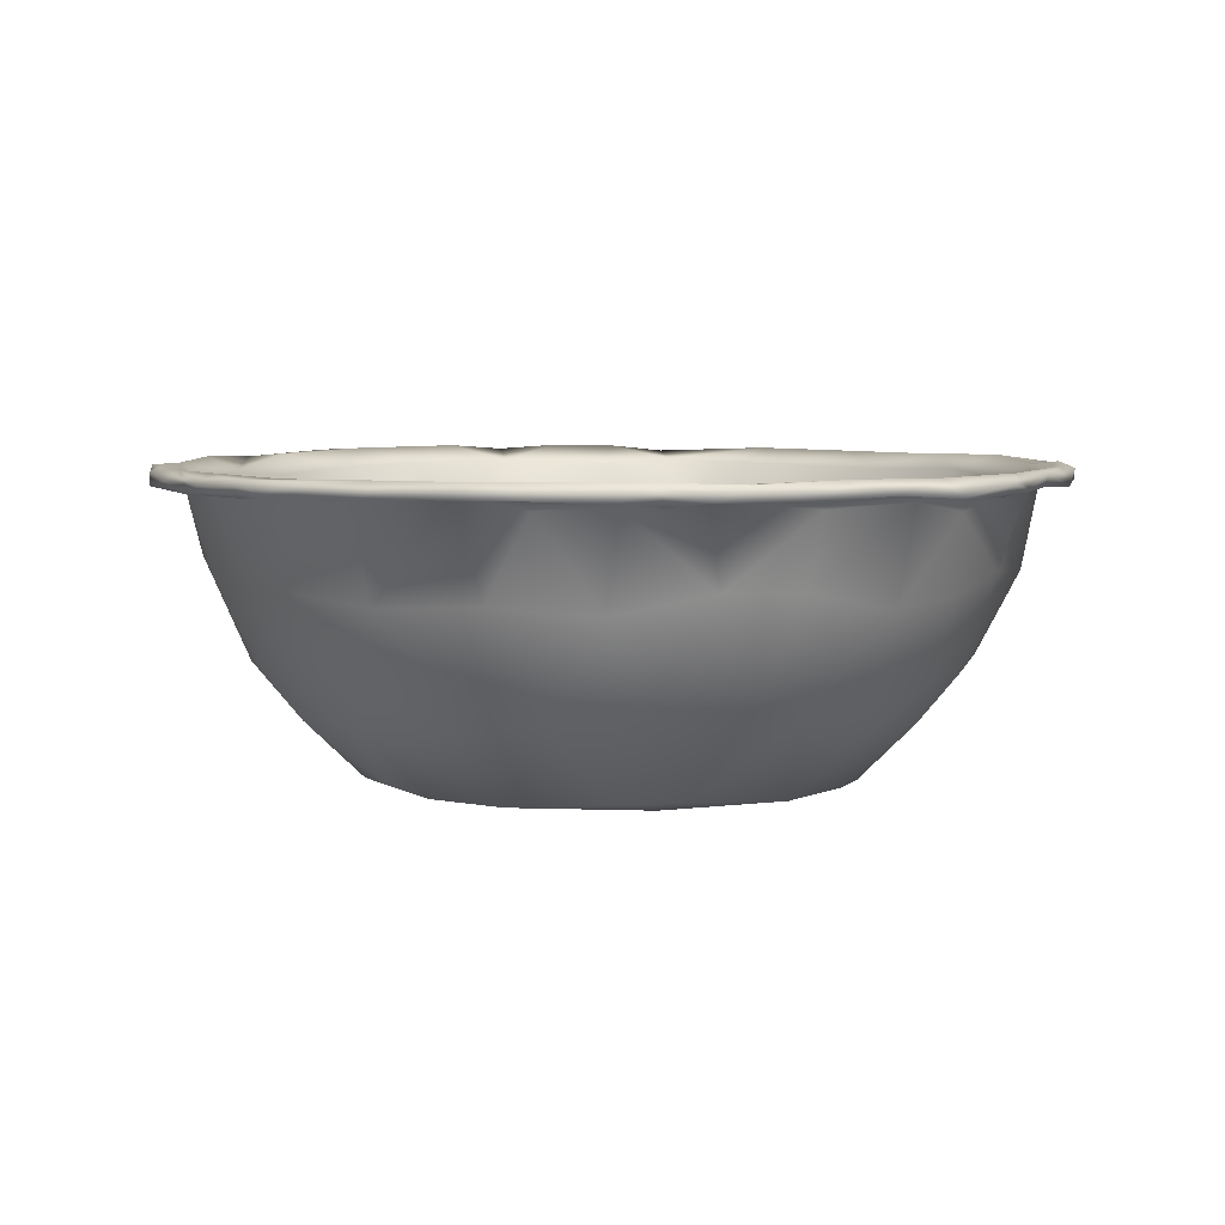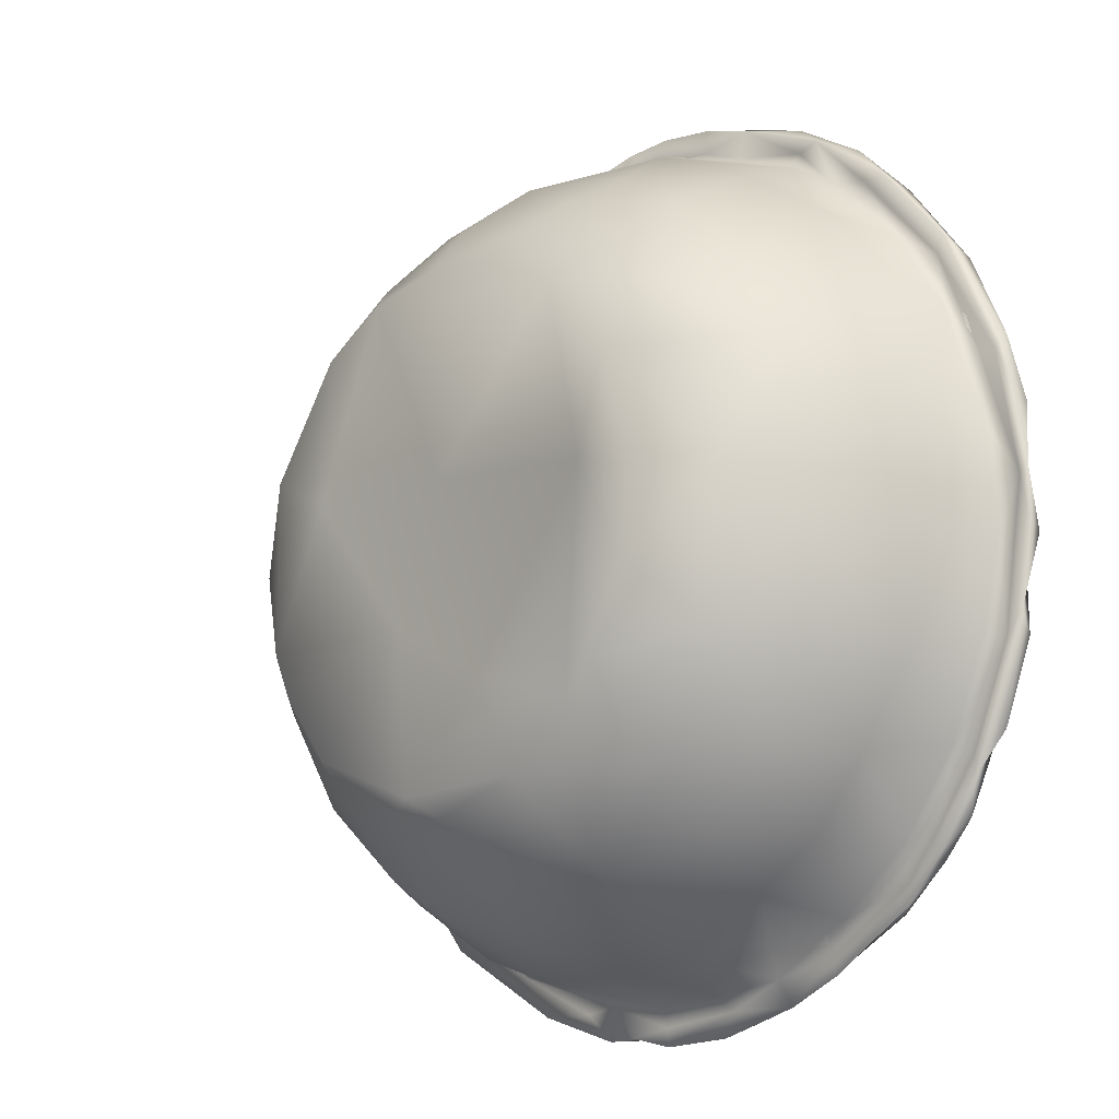
<metadata>
{"format":"obj","ext":"obj","renderer":"f3d","projection":"perspective","resolution":1024,"background":"white","views":[{"elev":6.3,"azim":-0.8,"up":"+Z"},{"elev":-12.8,"azim":-132.7,"up":"+Y"}]}
</metadata>
<code>
o textured_simple.013
v -0.01761 -0.04232 0.000909
v -0.04027 -0.04215 0.01368
v -0.03047 -0.03247 0.000565
v -0.05472 -0.03603 0.02682
v -0.04281 -0.03835 0.01407
v -0.05512 -0.02585 0.01893
v -0.008552 -0.06071 0.01901
v -0.02406 -0.05902 0.02287
v -0.01103 -0.06487 0.02638
v -0.001681 -0.0709 0.03487
v -0.01988 -0.06832 0.03619
v -0.01045 -0.06067 0.01751
v -0.0211 -0.04141 0.003088
v -0.01078 -0.04306 0.001508
v -0.03466 -0.02859 0.00172
v -0.06644 -0.02483 0.03705
v -0.05852 -0.02403 0.02118
v -0.05857 -0.03956 0.03597
v -0.06363 -0.02074 0.02982
v -0.05139 -0.03942 0.0235
v 0.000302 -0.04743 0.002238
v -0.03896 -0.0519 0.02332
v -0.02187 -0.05782 0.01763
v -0.03752 -0.05987 0.03506
v -0.009452 -0.04995 0.007376
v -0.02538 -0.04952 0.01213
v -0.0519 -0.02298 0.01221
v -0.05677 -0.01205 0.01533
v -0.0499 -0.01741 0.009887
v -0.04978 -0.05041 0.03636
v -0.04039 -0.06284 0.0516
v 0.006983 -0.04347 0.000582
v -0.009047 -0.02551 0.001701
v -0.06226 -0.008721 0.02059
v -0.000831 -0.02836 0.002487
v 0.000959 -0.04469 0.001558
v -0.04075 -0.04489 0.01829
v -0.05305 -0.04614 0.03788
v -0.0344 -0.05458 0.02416
v 0.01198 -0.04551 0.002252
v -0.06262 -0.03285 0.03865
v 0.002443 -0.05637 0.0125
v 0.01024 -0.04364 0.001521
v -0.0399 -0.01904 0.001533
v -0.04271 -0.05706 0.04044
v 0.01107 -0.01497 0.001801
v -0.03759 -0.02611 0.001703
v -0.0425 -0.01265 0.000707
v -0.0449 -0.05852 0.05228
v 0.01853 -0.02628 0.002128
v -0.01248 -0.07372 0.05106
v -0.0546 0.003627 0.0103
v -0.0336 -0.06202 0.03902
v 0.02218 -0.009685 0.002467
v -0.02007 -0.01577 0.002685
v -0.02287 -0.06671 0.03777
v -0.04436 0.001767 0.00081
v -0.03181 0.005256 0.001974
v -0.04371 -0.001877 0.001508
v -0.01413 -0.06907 0.03781
v -0.03108 0.005904 0.002856
v -0.02443 -0.07134 0.05334
v -0.000222 -0.009301 0.003048
v -0.01399 -0.07605 0.05367
v -0.05359 0.007503 0.01119
v -0.06136 0.0102 0.02005
v -0.06274 0.001048 0.02277
v -0.01289 -0.08036 0.05283
v -0.01923 -0.07763 0.05546
v -0.02807 -0.07595 0.05274
v -0.01859 -0.06895 0.0443
v -0.02424 -0.07011 0.05292
v -0.03627 -0.06357 0.05094
v 0.02671 -0.03586 0.001541
v 0.01571 -0.06263 0.02392
v 0.0242 -0.05323 0.01482
v 0.02882 -0.03521 0.000575
v 0.02885 -0.05402 0.01645
v 0.04627 -0.0584 0.05124
v 0.02886 -0.06601 0.03783
v 0.0436 -0.05578 0.03429
v 0.005427 -0.06912 0.03367
v 0.03117 -0.06779 0.05071
v 0.01547 -0.07043 0.03831
v 0.004063 -0.06359 0.0205
v 0.02189 -0.05939 0.01984
v 0.02092 -0.06742 0.03682
v 0.04436 -0.04902 0.02745
v 0.04616 -0.05481 0.04148
v 0.05516 -0.0442 0.03757
v -6.8e-05 -0.08136 0.05243
v 0.004802 -0.07984 0.05553
v 0.000331 -0.07473 0.05155
v 0.01354 -0.07411 0.05264
v 0.03501 -0.028 0.001479
v 0.02606 -0.04219 0.006198
v 0.03984 -0.04256 0.01483
v 0.05401 -0.04594 0.03542
v 0.05263 -0.03581 0.02081
v 0.06259 -0.03523 0.03812
v 0.0628 -0.03277 0.03896
v 0.05679 -0.02851 0.02225
v 0.06241 -0.02709 0.03144
v 0.05877 -0.02423 0.02073
v 0.04243 -0.04082 0.01391
v -0.00446 -0.07482 0.05363
v 0.03664 -0.06803 0.05361
v -0.003261 -0.07285 0.04815
v 0.04877 -0.05943 0.05338
v 0.0167 -0.07559 0.05493
v 0.05287 -0.06235 0.05196
v 0.04989 -0.06118 0.05512
v 0.04232 -0.06865 0.05288
v 0.001233 -0.07809 0.05362
v 0.04724 -0.03527 0.01573
v 0.009589 -0.07323 0.05232
v 0.0385 -0.02331 0.000582
v 0.0503 -0.01803 0.00963
v 0.05117 -0.02379 0.01159
v 0.02263 -0.07032 0.05246
v 0.03587 -0.06125 0.03803
v 0.05451 -0.05013 0.04918
v 0.05756 -0.05038 0.0532
v 0.02965 -0.07532 0.05231
v 0.02029 -0.07519 0.05339
v 0.0622 -0.05219 0.05377
v 0.007482 -0.07971 0.05179
v 0.0337 -0.05526 0.02456
v 0.02008 -0.07776 0.05504
v 0.01401 -0.08002 0.05257
v 0.03508 -0.0709 0.05543
v 0.03774 -0.06385 0.05298
v 0.04968 -0.05484 0.05271
v 0.0559 -0.04818 0.05293
v 0.06327 -0.04742 0.05507
v 0.06743 -0.03396 0.05256
v 0.06586 -0.0463 0.05218
v 0.06841 -0.02923 0.05128
v 0.06453 -0.03583 0.05228
v 0.07 -0.03923 0.0546
v 0.06924 -0.03957 0.05238
v 0.06963 -0.01632 0.03692
v 0.0701 -0.02076 0.05051
v 0.07477 -0.02392 0.05493
v 0.0749 -0.01972 0.05334
v 0.07535 -0.02858 0.05179
v 0.06042 -0.05296 0.05156
v -0.02575 0.02036 0.002526
v -0.01115 0.02187 0.002566
v -0.04194 0.01295 0.001546
v -0.01348 -0.000584 0.003014
v -0.03861 0.02137 0.000775
v 0.01605 0.02555 0.002158
v 0.01975 0.03892 0.001491
v 0.005244 0.04278 0.001462
v 0.00114 0.00779 0.001921
v -0.0264 0.03483 0.000787
v -0.002596 0.05044 0.008501
v -0.005745 0.04271 0.00145
v 0.01077 0.006265 0.0028
v -0.03679 0.02301 0.001559
v -0.02785 0.04808 0.01358
v -0.02097 0.03923 0.002617
v -0.01103 0.0538 0.01279
v -0.02839 0.03234 0.001451
v -0.01806 0.05257 0.012
v 0.001927 0.04411 0.001103
v -0.01076 0.04215 0.000711
v 0.004628 0.05358 0.01005
v -0.05602 0.02007 0.01771
v -0.04868 0.02678 0.01328
v -0.05732 0.02315 0.01957
v 0.000406 0.06234 0.02091
v -0.04384 0.0335 0.01118
v -0.003218 0.06263 0.02356
v 0.01613 0.04078 0.000777
v 0.009258 0.05992 0.01978
v 0.03143 0.009066 0.00157
v 0.01509 0.04912 0.009054
v 0.02468 0.04749 0.009625
v 0.03185 0.0297 0.001419
v 0.02856 0.0339 0.000675
v -0.03782 0.0375 0.01096
v 0.03037 0.04857 0.01502
v 0.01855 0.05764 0.01828
v 0.03318 0.05138 0.01886
v 0.02079 0.05846 0.02223
v 0.02211 0.06552 0.03385
v 0.0412 0.01615 0.001568
v 0.03037 0.002084 0.00252
v 0.04453 0.000172 0.001515
v 0.06878 0.01666 0.03618
v 0.05955 0.01222 0.01704
v 0.05698 0.0272 0.02131
v 0.06634 0.01734 0.03327
v 0.07027 0.01153 0.04274
v 0.0711 0.01615 0.05057
v 0.04208 -0.01568 0.000533
v 0.06735 -0.01426 0.03342
v 0.06343 -0.008118 0.02166
v 0.06388 0.02925 0.03903
v 0.0633 0.03195 0.03806
v 0.07135 0.01842 0.05042
v 0.06859 0.000214 0.03328
v 0.05933 -0.00407 0.01656
v 0.0422 -0.01375 0.001443
v 0.04981 0.02302 0.01039
v 0.04386 0.03922 0.01505
v 0.0422 0.0148 0.000632
v 0.04093 0.04229 0.01675
v 0.07065 0.004251 0.03588
v 0.07116 -0.005063 0.04111
v 0.05001 0.02905 0.0149
v 0.07321 -0.007499 0.05224
v 0.07259 -0.01514 0.05094
v 0.079 -0.01433 0.05413
v 0.07394 0.002828 0.05063
v 0.07656 -0.002839 0.05286
v 0.08061 -0.00515 0.05171
v 0.07839 -0.002277 0.0547
v 0.0532 0.01411 0.01181
v 0.05616 -0.005569 0.01194
v 0.07478 0.008742 0.05338
v 0.04634 -0.001187 0.00181
v 0.06279 0.009905 0.02315
v 0.03777 0.05276 0.0273
v 0.04446 0.05053 0.02972
v 0.07492 0.0168 0.05293
v 0.07927 0.007545 0.05123
v 0.07993 0.009694 0.05384
v 0.05305 0.04315 0.0337
v 0.05539 0.04287 0.03501
v 0.05506 0.03316 0.02527
v -0.07089 -0.02111 0.05066
v -0.07375 -0.006282 0.05129
v -0.0713 -0.001665 0.03825
v -0.06406 -0.03751 0.05075
v -0.05843 -0.04986 0.05347
v -0.06623 -0.03867 0.05335
v -0.07687 -0.02201 0.0541
v -0.06989 -0.03519 0.05497
v -0.07629 -0.01137 0.05461
v -0.05675 -0.04665 0.05143
v -0.06746 -0.02932 0.05148
v -0.06336 -0.04431 0.055
v -0.07762 -0.01859 0.05142
v -0.07198 -0.01279 0.05116
v -0.06927 -0.01247 0.03882
v -0.07241 -0.03599 0.05324
v -0.05305 -0.05215 0.05131
v -0.06755 -0.04305 0.05151
v -0.06475 -0.04881 0.05369
v -0.05217 -0.0579 0.05339
v -0.0361 -0.06842 0.05369
v -0.03796 -0.07149 0.05223
v -0.07326 -0.02201 0.05305
v -0.06891 -0.003423 0.03503
v -0.03569 -0.07061 0.05537
v -0.0792 -0.006214 0.05442
v -0.05088 -0.0587 0.05492
v -0.07715 0.003245 0.05273
v -0.05029 -0.06254 0.05479
v -0.0534 -0.06136 0.0521
v -0.07966 -0.003873 0.05122
v -0.07614 0.00569 0.05409
v -0.0785 0.01474 0.05345
v -0.07983 0.003693 0.05141
v -0.07453 0.02334 0.05117
v -0.06729 0.01307 0.03408
v -0.07566 0.02581 0.05287
v -0.07364 0.02377 0.0544
v -0.05875 -0.05496 0.05451
v -0.07274 0.0112 0.05042
v -0.07247 0.007668 0.05087
v -0.06783 0.01919 0.03683
v -0.06853 0.02472 0.05133
v -0.05804 -0.05523 0.05173
v -0.07067 0.02414 0.0521
v -0.06581 0.0319 0.04989
v -0.04737 0.05909 0.05257
v -0.03898 0.06785 0.05057
v -0.04314 0.05866 0.05055
v -0.03376 0.06757 0.05228
v -0.03369 0.06429 0.04994
v -0.06527 0.04457 0.05111
v -0.06849 0.04017 0.0535
v 0.01731 0.06673 0.03647
v 0.03028 0.06236 0.03708
v -0.03381 0.07183 0.05239
v -0.04687 0.06441 0.0525
v -0.04833 0.05981 0.05422
v -0.06442 0.02493 0.03631
v 0.002647 0.07006 0.03776
v 0.01004 0.07254 0.05078
v -0.04988 0.03836 0.02142
v -0.03102 0.0701 0.05428
v -0.03783 0.06149 0.05119
v -0.06141 0.03795 0.05015
v -0.03705 0.05857 0.03528
v -0.01791 0.06689 0.03493
v -0.06134 0.03477 0.03784
v -0.05167 0.03843 0.02603
v -0.02031 0.07043 0.05181
v -0.05735 0.0395 0.03816
v -0.02493 0.06427 0.03696
v -0.02004 0.06934 0.05116
v -0.03512 0.06042 0.04096
v -0.008978 0.07214 0.05008
v -0.002772 0.06919 0.03791
v -0.01603 0.05794 0.01964
v -0.02488 0.05901 0.02641
v -0.000165 0.07193 0.05042
v -0.05656 0.04594 0.05008
v -0.04999 0.04975 0.0382
v -0.02252 0.05823 0.02095
v -0.06267 0.0423 0.05251
v -0.02229 0.07457 0.05066
v -0.02146 0.07576 0.05333
v -0.06232 0.04297 0.05387
v -0.03888 0.04783 0.02179
v -0.01133 0.07391 0.05214
v -0.01315 0.07748 0.0511
v -0.03585 0.05047 0.0204
v -0.01126 0.07558 0.05406
v -0.003023 0.07864 0.0509
v 0.001281 0.07699 0.05391
v -0.05613 0.05525 0.05409
v -0.0418 0.05364 0.03476
v 0.01298 0.07131 0.05147
v 0.02176 0.06888 0.05108
v -0.05139 0.05075 0.05089
v 0.001997 0.07551 0.05205
v 0.006298 0.07825 0.05099
v 0.01144 0.07822 0.0528
v 0.03163 0.07081 0.05372
v 0.02575 0.07382 0.05036
v 0.02762 0.06998 0.05196
v 0.02454 0.07587 0.05219
v -0.0537 0.05756 0.05104
v 0.06336 0.04788 0.05354
v 0.06902 0.03982 0.05094
v 0.0609 0.05095 0.05041
v 0.0489 0.05874 0.05362
v 0.05208 0.05031 0.05064
v 0.0627 0.04341 0.05377
v 0.05552 0.0572 0.05271
v 0.03422 0.06456 0.05
v 0.03605 0.06281 0.05072
v 0.06514 0.03319 0.05148
v 0.05856 0.04427 0.05073
v 0.06681 0.03137 0.05094
v 0.06648 0.03769 0.05251
v 0.04013 0.05582 0.03522
v 0.04952 0.04961 0.03927
v 0.04118 0.06306 0.05201
v 0.04684 0.05604 0.05023
v 0.07211 0.02724 0.05445
v 0.0409 0.06837 0.05281
v 0.03644 0.06006 0.03663
v 0.04928 0.06238 0.05084
v 0.04097 0.06659 0.05026
v 0.07679 0.02232 0.05166
v 0.07379 0.032 0.05309
v 0.05431 0.05177 0.0521
f 1 2 3
f 4 5 6
f 7 8 9
f 10 11 12
f 13 14 15
f 16 17 18
f 6 19 4
f 13 15 5
f 20 18 17
f 1 21 12
f 22 2 23
f 24 22 23
f 25 13 26
f 20 17 27
f 13 25 14
f 28 6 29
f 30 24 31
f 1 32 21
f 33 32 1
f 34 27 17
f 35 14 36
f 20 22 30
f 37 38 39
f 21 32 40
f 24 30 22
f 18 20 30
f 19 6 28
f 4 41 38
f 42 36 25
f 36 42 43
f 14 25 36
f 44 29 15
f 38 45 39
f 32 33 46
f 47 27 48
f 7 25 26
f 35 36 43
f 49 45 38
f 1 12 23
f 24 23 11
f 43 50 35
f 26 39 8
f 8 7 26
f 11 10 51
f 23 12 11
f 52 48 27
f 7 42 25
f 53 8 39
f 14 44 15
f 50 54 35
f 55 44 14
f 56 8 53
f 48 57 58
f 3 47 48
f 29 44 59
f 55 14 35
f 9 8 56
f 60 9 56
f 59 44 61
f 58 3 48
f 28 29 59
f 57 48 52
f 62 24 11
f 24 62 31
f 51 62 11
f 33 3 58
f 35 63 55
f 52 27 34
f 62 51 64
f 15 29 6
f 28 59 65
f 20 2 22
f 52 34 66
f 65 67 28
f 27 2 20
f 1 3 33
f 27 47 2
f 39 26 37
f 13 5 26
f 37 26 5
f 6 5 15
f 2 1 23
f 5 4 37
f 4 38 37
f 3 2 47
f 61 44 55
f 68 69 70
f 53 39 45
f 71 56 72
f 72 56 53
f 45 73 53
f 73 72 53
f 60 56 71
f 50 43 74
f 42 75 76
f 40 77 78
f 79 80 81
f 82 7 9
f 83 80 79
f 84 85 86
f 10 85 84
f 87 75 82
f 88 89 90
f 68 91 69
f 91 92 69
f 76 43 42
f 84 93 10
f 51 10 93
f 94 93 84
f 50 74 95
f 10 12 85
f 60 82 9
f 78 86 40
f 96 97 74
f 97 95 74
f 98 99 100
f 101 102 90
f 103 102 101
f 99 104 100
f 77 105 78
f 96 76 97
f 21 85 12
f 69 106 72
f 79 107 83
f 108 72 106
f 93 64 51
f 107 79 109
f 106 92 110
f 82 75 42
f 105 81 78
f 107 109 111
f 111 112 113
f 94 114 93
f 115 97 88
f 116 106 110
f 108 106 116
f 93 114 64
f 106 69 92
f 105 77 117
f 97 118 95
f 119 105 117
f 80 83 84
f 120 121 87
f 122 81 98
f 115 118 97
f 122 79 81
f 123 109 79
f 107 124 125
f 79 122 123
f 99 105 119
f 112 111 126
f 94 127 114
f 84 86 80
f 88 97 128
f 110 92 129
f 81 105 99
f 129 92 130
f 131 113 112
f 131 112 132
f 120 116 110
f 112 133 132
f 98 81 99
f 129 124 131
f 129 131 110
f 88 90 115
f 125 94 107
f 94 83 107
f 110 131 120
f 134 133 112
f 134 112 135
f 97 76 128
f 132 120 131
f 135 112 126
f 131 124 113
f 102 115 90
f 128 76 75
f 80 86 78
f 85 21 40
f 75 87 128
f 86 85 40
f 100 122 98
f 123 122 136
f 137 135 126
f 100 136 122
f 136 100 138
f 121 128 87
f 101 90 139
f 140 137 141
f 80 78 81
f 100 104 142
f 100 142 138
f 88 128 121
f 101 139 143
f 90 134 139
f 141 123 136
f 134 135 139
f 137 140 135
f 121 89 88
f 135 144 139
f 144 135 140
f 138 145 136
f 144 143 139
f 140 141 146
f 144 140 146
f 77 40 32
f 96 43 76
f 32 46 77
f 74 43 96
f 125 130 94
f 64 68 70
f 62 64 70
f 91 68 64
f 107 111 113
f 82 108 116
f 132 133 121
f 60 108 82
f 133 89 121
f 108 60 71
f 42 7 82
f 71 72 108
f 91 64 114
f 134 89 133
f 114 127 91
f 134 90 89
f 92 91 127
f 111 109 147
f 111 147 126
f 109 123 147
f 125 124 130
f 130 124 129
f 116 87 82
f 116 120 87
f 94 84 83
f 137 126 147
f 137 147 123
f 141 137 123
f 120 132 121
f 107 113 124
f 130 92 127
f 127 94 130
f 146 141 136
f 145 146 136
f 148 61 149
f 150 59 61
f 151 55 63
f 58 57 152
f 153 154 155
f 58 156 33
f 65 59 150
f 157 58 152
f 156 46 33
f 151 149 61
f 158 159 155
f 156 58 157
f 63 54 160
f 150 61 161
f 161 61 148
f 162 163 164
f 160 151 63
f 160 149 151
f 164 163 159
f 164 159 158
f 57 52 152
f 148 165 161
f 166 167 168
f 165 148 149
f 169 167 166
f 170 65 171
f 52 172 152
f 169 166 173
f 65 161 171
f 174 152 172
f 175 164 158
f 156 157 176
f 175 158 177
f 168 167 176
f 150 161 65
f 46 156 178
f 165 149 159
f 159 163 165
f 154 179 155
f 180 176 167
f 180 167 169
f 153 181 154
f 159 149 155
f 176 157 168
f 180 182 176
f 176 178 156
f 183 165 163
f 171 161 183
f 183 161 165
f 179 154 184
f 174 157 152
f 158 155 179
f 178 176 182
f 157 166 168
f 177 158 179
f 162 183 163
f 185 180 169
f 61 55 151
f 160 153 149
f 149 153 155
f 185 186 180
f 63 35 54
f 179 187 177
f 187 179 184
f 188 186 185
f 189 190 191
f 192 193 194
f 77 46 117
f 195 196 197
f 198 117 46
f 189 160 190
f 199 102 103
f 104 200 142
f 160 189 153
f 201 195 197
f 192 202 203
f 54 50 95
f 204 205 199
f 206 54 95
f 46 178 198
f 207 182 208
f 182 207 209
f 103 101 143
f 199 103 143
f 54 206 190
f 191 190 206
f 209 178 182
f 180 208 182
f 210 154 181
f 189 181 153
f 211 142 200
f 184 154 210
f 204 199 212
f 160 54 190
f 186 208 180
f 213 181 189
f 213 210 181
f 118 206 95
f 214 143 144
f 119 117 198
f 199 143 212
f 215 145 138
f 118 115 102
f 144 216 214
f 214 212 143
f 142 217 215
f 217 142 211
f 119 104 99
f 209 207 193
f 145 215 217
f 145 217 218
f 218 219 145
f 220 214 216
f 221 213 189
f 198 222 119
f 220 223 214
f 222 198 224
f 144 146 216
f 219 220 216
f 204 225 205
f 211 200 193
f 118 191 206
f 191 118 205
f 104 119 222
f 222 224 193
f 102 205 118
f 193 224 209
f 187 184 226
f 200 104 222
f 196 204 212
f 195 204 196
f 191 205 221
f 197 196 212
f 217 211 192
f 217 192 203
f 102 199 205
f 227 208 186
f 210 226 184
f 178 209 198
f 217 228 218
f 214 197 212
f 222 193 200
f 223 197 214
f 228 229 218
f 209 224 198
f 220 219 230
f 226 210 231
f 225 221 205
f 221 189 191
f 208 194 207
f 232 194 208
f 231 213 233
f 210 213 231
f 192 211 193
f 195 225 204
f 225 213 221
f 194 193 207
f 195 201 233
f 192 194 202
f 232 202 194
f 231 233 201
f 208 227 232
f 195 213 225
f 233 213 195
f 138 142 215
f 145 219 146
f 219 218 229
f 146 219 216
f 230 219 229
f 234 235 236
f 237 238 239
f 240 241 242
f 243 244 245
f 242 246 240
f 247 244 248
f 240 249 241
f 237 250 238
f 244 243 41
f 241 251 252
f 245 241 252
f 241 244 247
f 251 241 249
f 244 241 245
f 253 254 255
f 31 254 253
f 235 234 256
f 247 248 257
f 247 242 241
f 246 251 249
f 257 19 28
f 73 49 258
f 254 31 62
f 257 28 67
f 72 73 258
f 246 242 259
f 49 260 258
f 261 256 246
f 262 263 258
f 248 19 257
f 264 246 259
f 255 70 258
f 261 246 264
f 255 258 263
f 258 70 69
f 265 259 242
f 70 254 62
f 19 41 4
f 261 235 256
f 242 247 265
f 69 72 258
f 266 267 265
f 267 266 268
f 261 267 268
f 250 30 31
f 67 65 269
f 170 269 65
f 266 270 268
f 271 270 266
f 236 66 34
f 260 272 262
f 18 237 16
f 236 235 273
f 247 257 274
f 262 258 260
f 253 250 31
f 274 257 269
f 261 273 235
f 238 250 253
f 260 49 243
f 265 247 274
f 261 264 267
f 17 16 34
f 250 18 30
f 236 273 275
f 236 34 16
f 236 275 66
f 274 269 276
f 269 257 67
f 237 18 250
f 243 38 41
f 259 265 267
f 263 272 277
f 252 277 272
f 252 251 277
f 277 251 238
f 240 246 249
f 273 261 278
f 276 271 265
f 265 274 276
f 245 252 272
f 272 260 245
f 266 265 271
f 261 268 278
f 278 279 273
f 41 19 244
f 245 260 243
f 234 16 237
f 256 239 246
f 237 239 256
f 234 237 256
f 234 236 16
f 248 244 19
f 239 238 251
f 253 277 238
f 239 251 246
f 259 267 264
f 255 254 70
f 253 255 263
f 73 45 49
f 262 272 263
f 263 277 253
f 243 49 38
f 280 281 282
f 282 281 283
f 283 284 282
f 270 285 268
f 285 270 286
f 287 187 288
f 172 52 66
f 289 290 291
f 276 269 292
f 293 294 188
f 273 279 275
f 295 174 172
f 296 291 297
f 291 296 289
f 276 292 298
f 299 284 300
f 279 301 275
f 302 170 171
f 303 300 284
f 292 304 298
f 275 172 66
f 305 306 307
f 300 303 308
f 306 305 309
f 292 269 170
f 310 162 164
f 311 162 310
f 308 293 300
f 302 292 170
f 275 301 172
f 301 295 172
f 309 312 306
f 310 164 175
f 313 314 301
f 292 302 304
f 173 166 315
f 297 307 306
f 278 268 316
f 306 296 297
f 316 279 278
f 289 317 281
f 270 271 286
f 296 318 289
f 283 303 284
f 302 171 183
f 283 317 303
f 286 271 276
f 286 276 319
f 296 306 318
f 302 183 320
f 319 276 298
f 313 301 279
f 318 317 289
f 320 183 162
f 300 315 299
f 279 316 313
f 321 308 303
f 317 322 321
f 323 157 174
f 324 306 312
f 305 311 310
f 157 323 166
f 174 295 323
f 321 322 325
f 175 309 310
f 321 303 317
f 306 324 318
f 309 305 310
f 300 173 315
f 318 322 317
f 324 322 318
f 325 324 326
f 315 166 323
f 286 319 327
f 286 327 285
f 308 294 293
f 320 162 311
f 301 314 295
f 300 293 173
f 309 287 312
f 304 302 328
f 185 169 173
f 185 173 188
f 329 287 330
f 312 287 329
f 304 328 331
f 320 328 302
f 299 323 295
f 332 308 321
f 299 295 314
f 326 324 312
f 332 321 325
f 187 287 177
f 299 315 323
f 332 294 308
f 328 320 311
f 333 294 332
f 326 333 325
f 305 328 311
f 326 334 333
f 326 312 329
f 307 328 305
f 326 329 334
f 335 334 329
f 287 175 177
f 293 188 173
f 336 337 333
f 334 336 333
f 294 333 337
f 333 332 325
f 335 338 334
f 309 175 287
f 297 331 328
f 297 328 307
f 314 284 299
f 282 284 314
f 331 298 304
f 331 319 298
f 339 316 285
f 319 331 291
f 291 327 319
f 316 339 280
f 282 314 313
f 280 313 316
f 291 331 297
f 282 313 280
f 290 339 327
f 291 290 327
f 285 316 268
f 283 281 317
f 322 324 325
f 339 285 327
f 281 280 339
f 290 281 339
f 290 289 281
f 334 338 336
f 340 341 342
f 343 344 345
f 340 343 345
f 343 340 346
f 340 342 346
f 294 347 188
f 348 330 288
f 344 231 349
f 294 337 347
f 217 203 228
f 350 351 232
f 220 230 223
f 352 351 350
f 335 329 330
f 226 231 353
f 231 354 353
f 348 335 330
f 347 337 355
f 287 288 330
f 355 356 347
f 197 223 357
f 335 348 343
f 335 343 358
f 347 359 188
f 360 358 343
f 351 203 202
f 201 197 349
f 359 232 227
f 356 232 359
f 351 228 203
f 337 336 361
f 349 197 357
f 355 337 361
f 358 361 336
f 348 353 354
f 359 347 356
f 288 353 348
f 344 354 231
f 228 351 362
f 362 351 352
f 356 350 232
f 230 357 223
f 345 344 349
f 230 362 357
f 349 357 345
f 362 363 357
f 186 188 359
f 288 187 226
f 201 349 231
f 340 345 357
f 352 350 364
f 359 227 186
f 341 340 363
f 363 340 357
f 354 344 348
f 353 288 226
f 351 202 232
f 364 350 356
f 343 348 344
f 356 355 364
f 361 360 355
f 364 360 346
f 346 342 364
f 343 346 360
f 338 358 336
f 358 338 335
f 229 228 362
f 355 360 364
f 230 229 362
f 342 341 352
f 352 364 342
f 358 360 361
f 363 362 341
f 362 352 341

</code>
